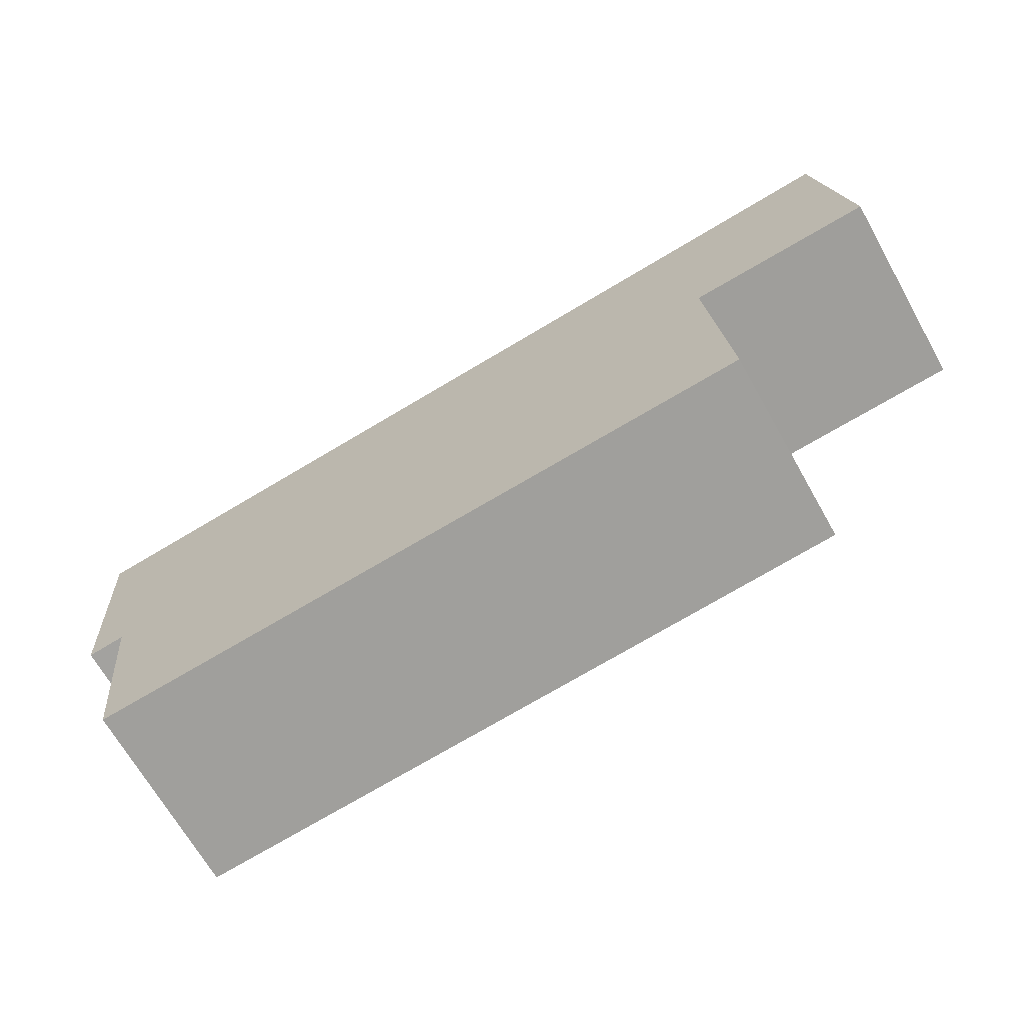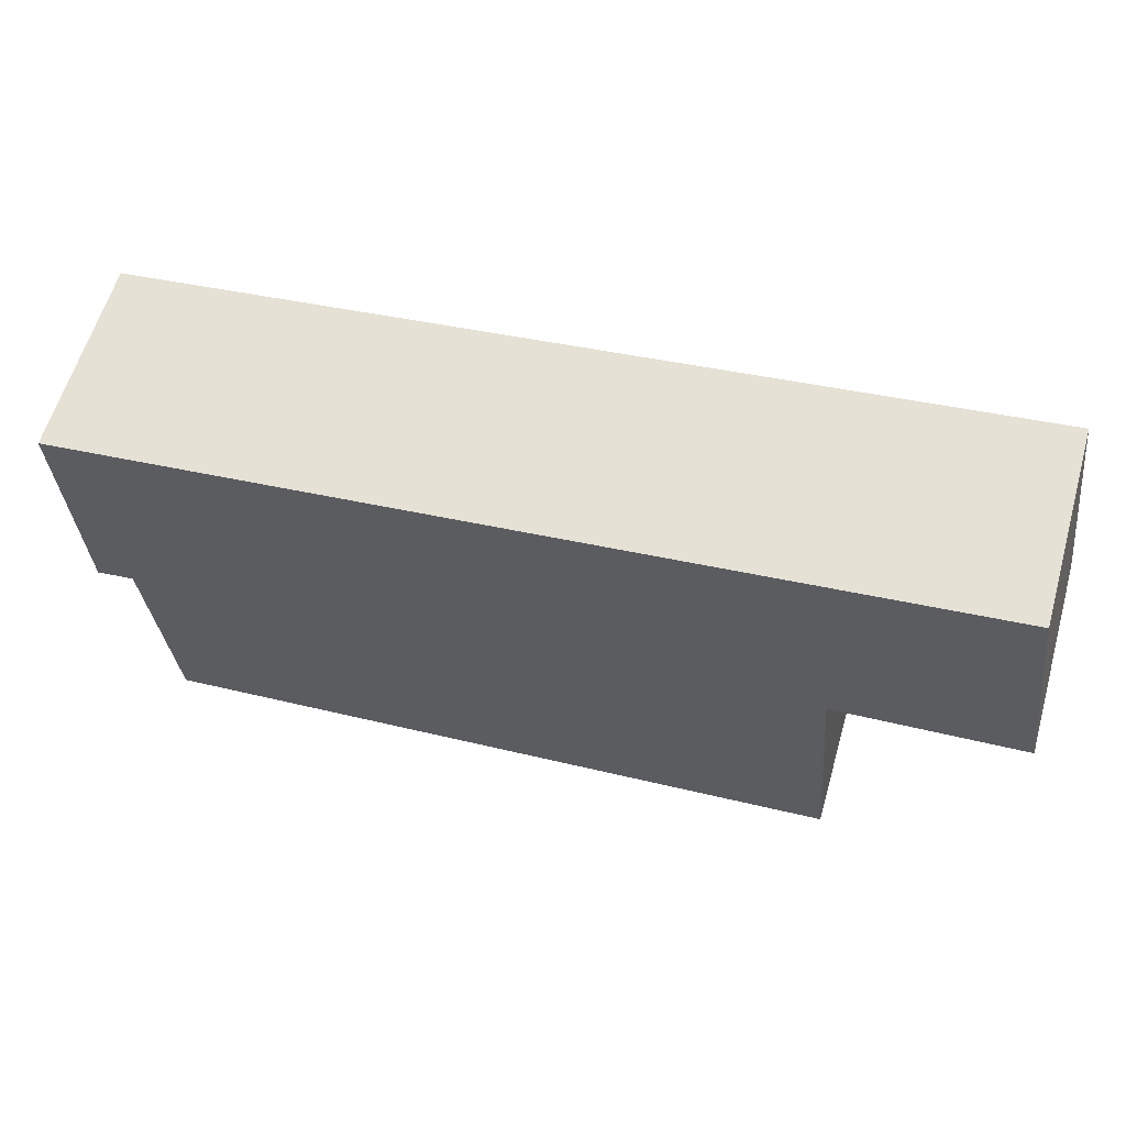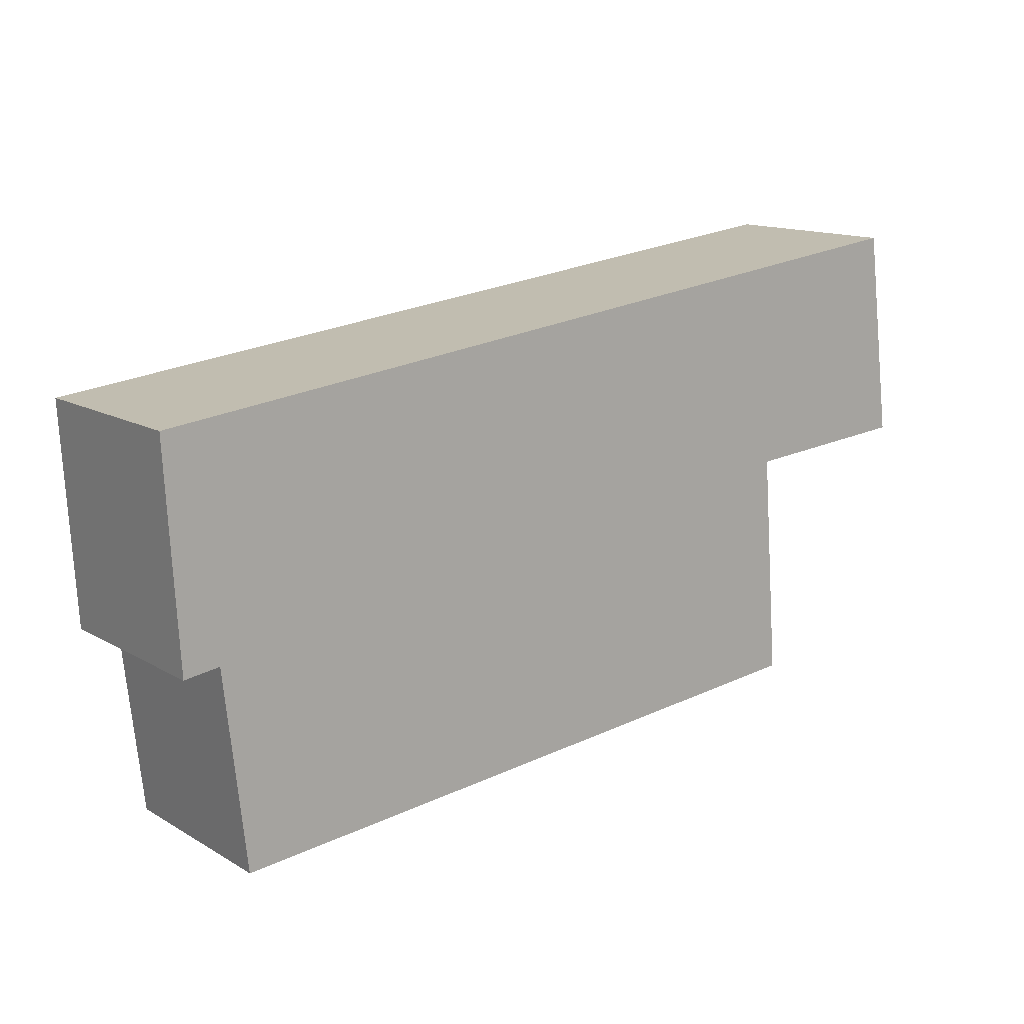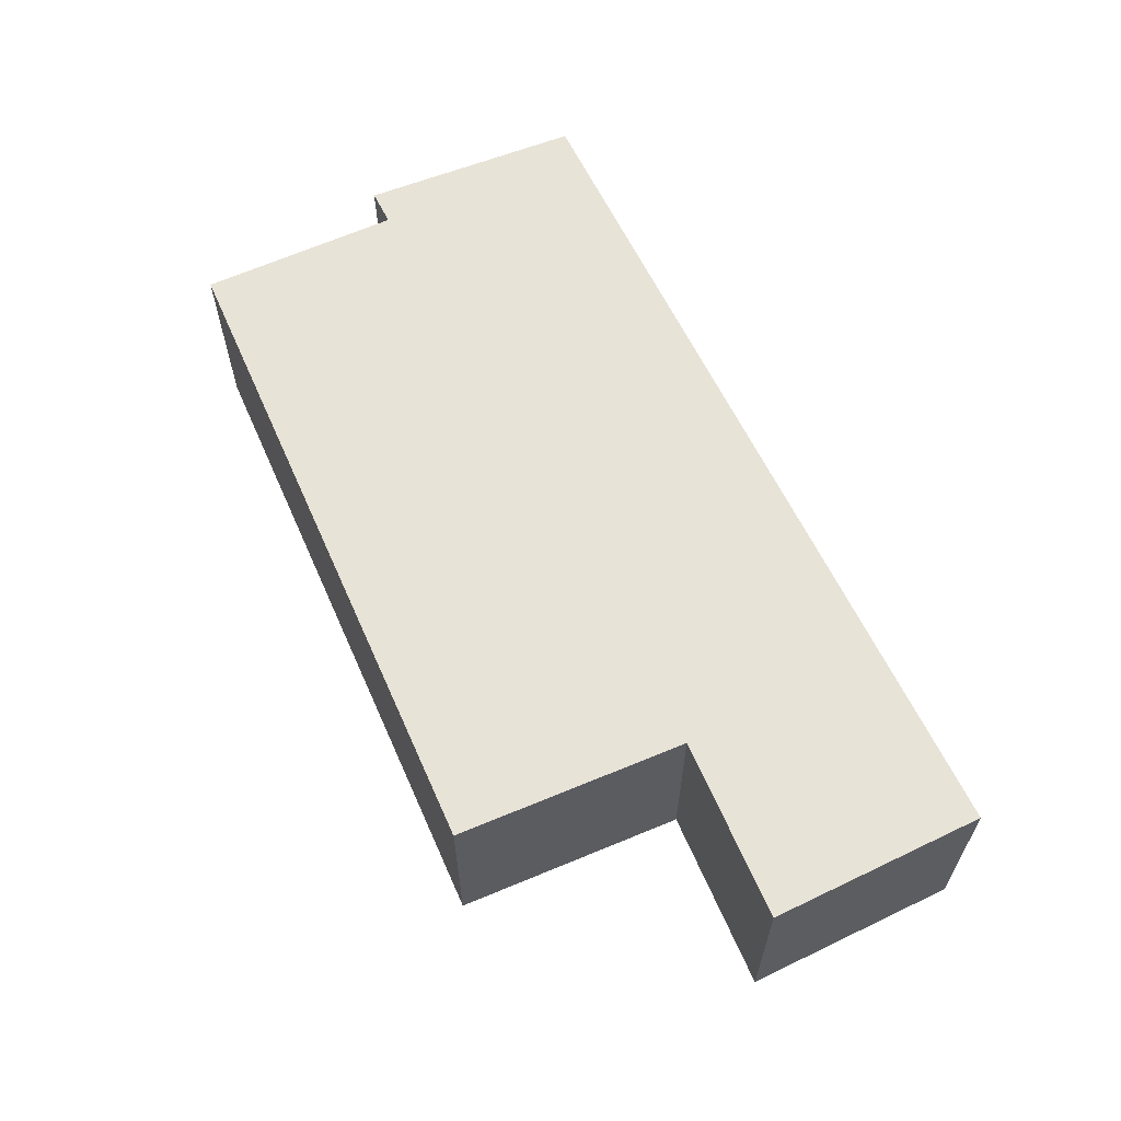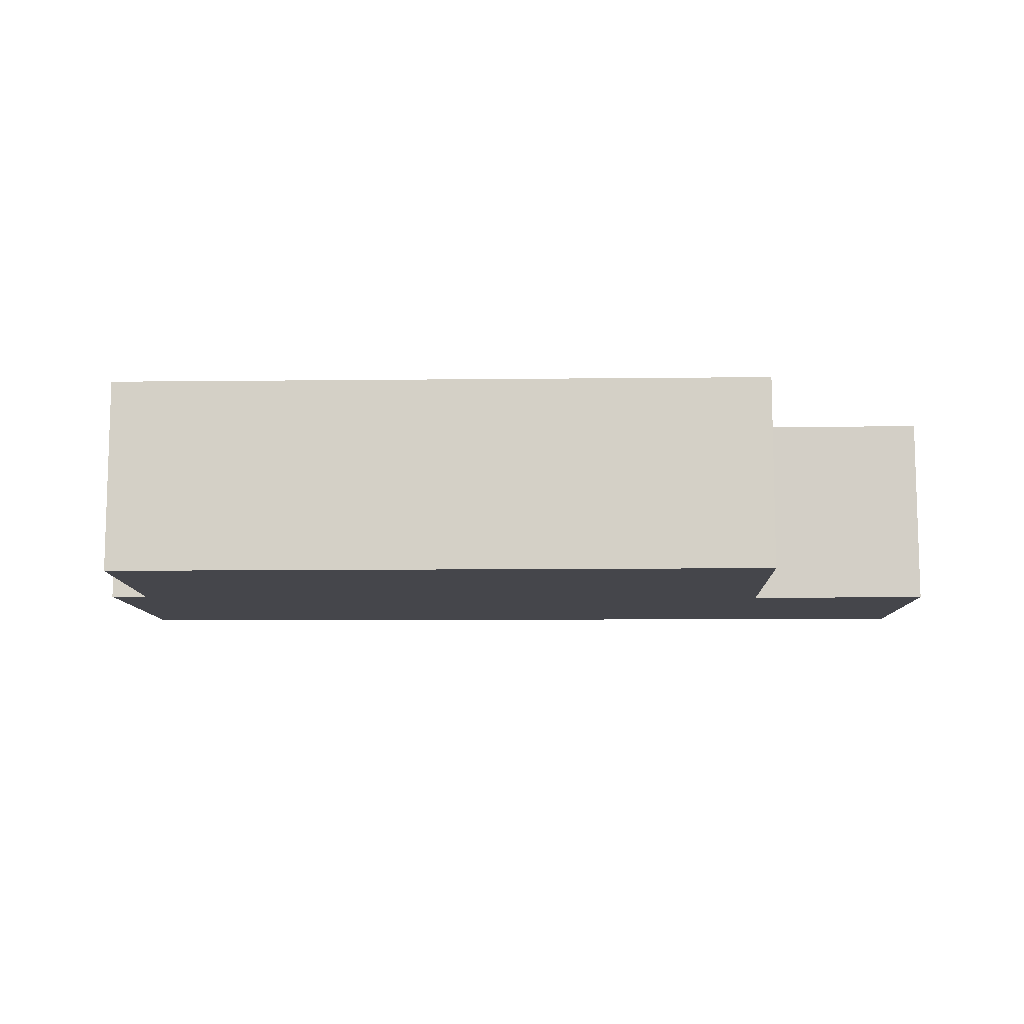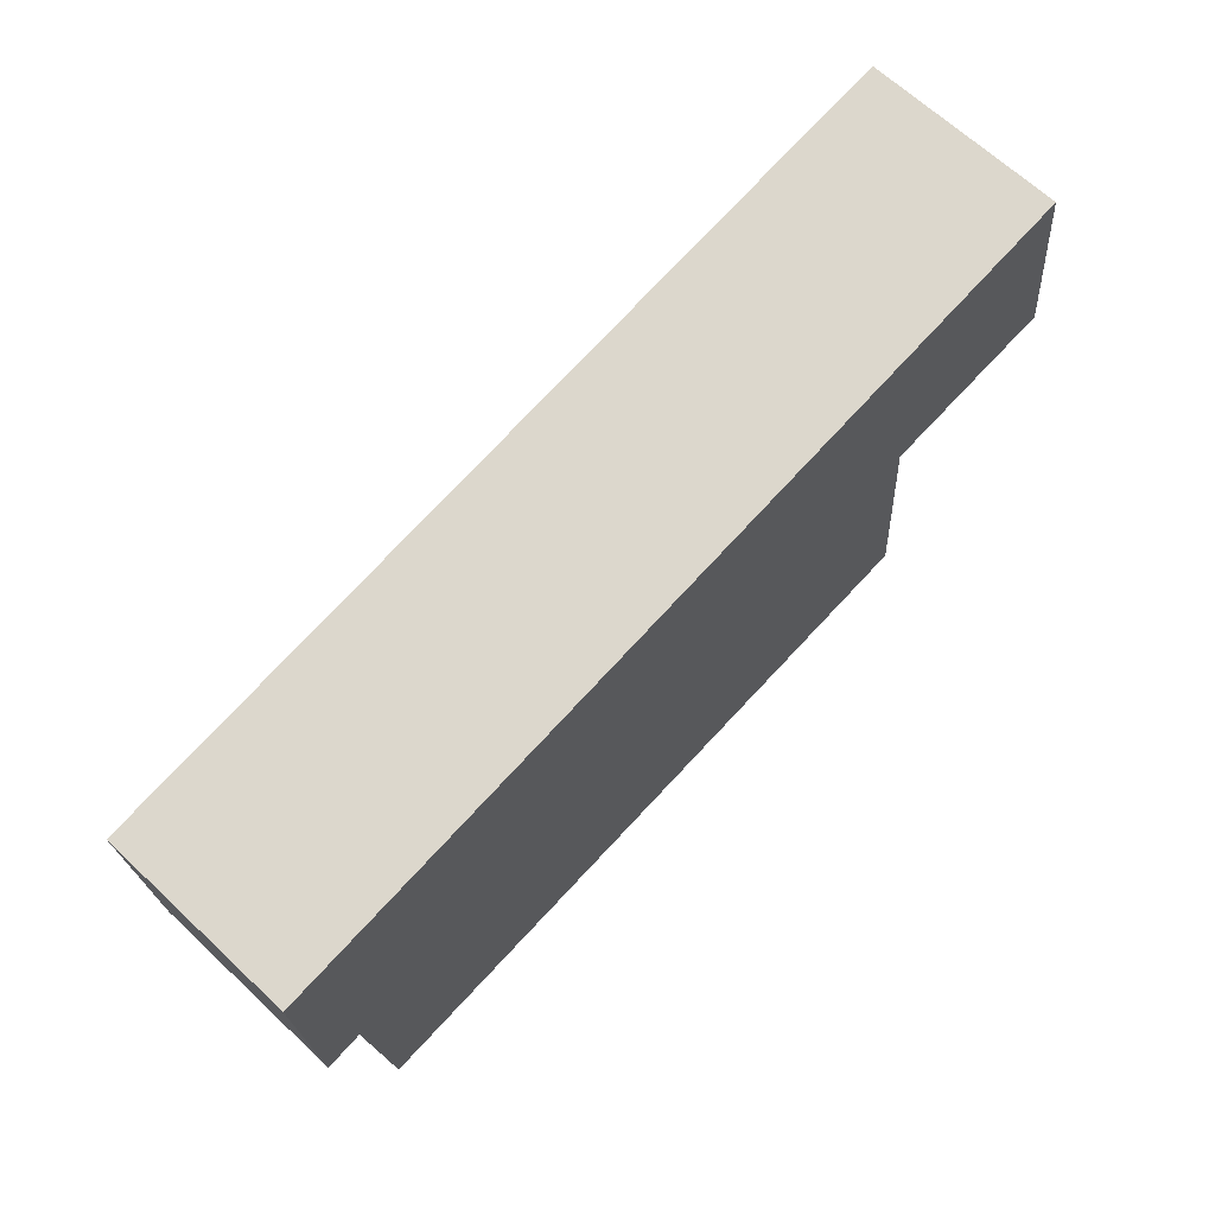
<metadata>
{"format":"obj","ext":"obj","renderer":"f3d","projection":"perspective","resolution":1024,"background":"white","views":[{"elev":-68.1,"azim":-150.5,"up":"+Z"},{"elev":59.9,"azim":-164.0,"up":"+Z"},{"elev":13.7,"azim":141.7,"up":"+Z"},{"elev":61.5,"azim":-108.5,"up":"+Y"},{"elev":-10.0,"azim":-173.0,"up":"+Y"},{"elev":66.1,"azim":133.3,"up":"+Z"}]}
</metadata>
<code>
v  0.23 1.586 1.735
v  1.484 1.586 -0.121
v  0 1.586 9.711e-17
v  7.362 1.586 0.883
v  1.334 1.586 -2.007
v  6.958 1.586 -0.88
v  7.256 1.586 -0.922
v  6.772 1.586 -2.517
v  6.772 1.541e-16 -2.517
v  1.334 1.229e-16 -2.007
v  1.484 7.409e-18 -0.121
v  0 0 0
v  7.256 5.646e-17 -0.922
v  6.958 5.388e-17 -0.88
v  0.23 -1.062e-16 1.735
v  7.362 -5.407e-17 0.883
g defaultobject
f 1 2 3
f 2 1 4
f 2 4 5
f 5 4 6
f 6 4 7
f 8 5 6
f 9 5 8
f 5 9 10
f 11 3 2
f 3 11 12
f 13 6 7
f 6 13 14
f 10 2 5
f 2 10 11
f 12 1 3
f 1 12 15
f 15 4 1
f 4 15 16
f 16 7 4
f 7 16 13
f 14 8 6
f 8 14 9
f 9 14 10
f 12 16 15
f 16 12 11
f 16 11 10
f 16 10 14
f 16 14 13

</code>
